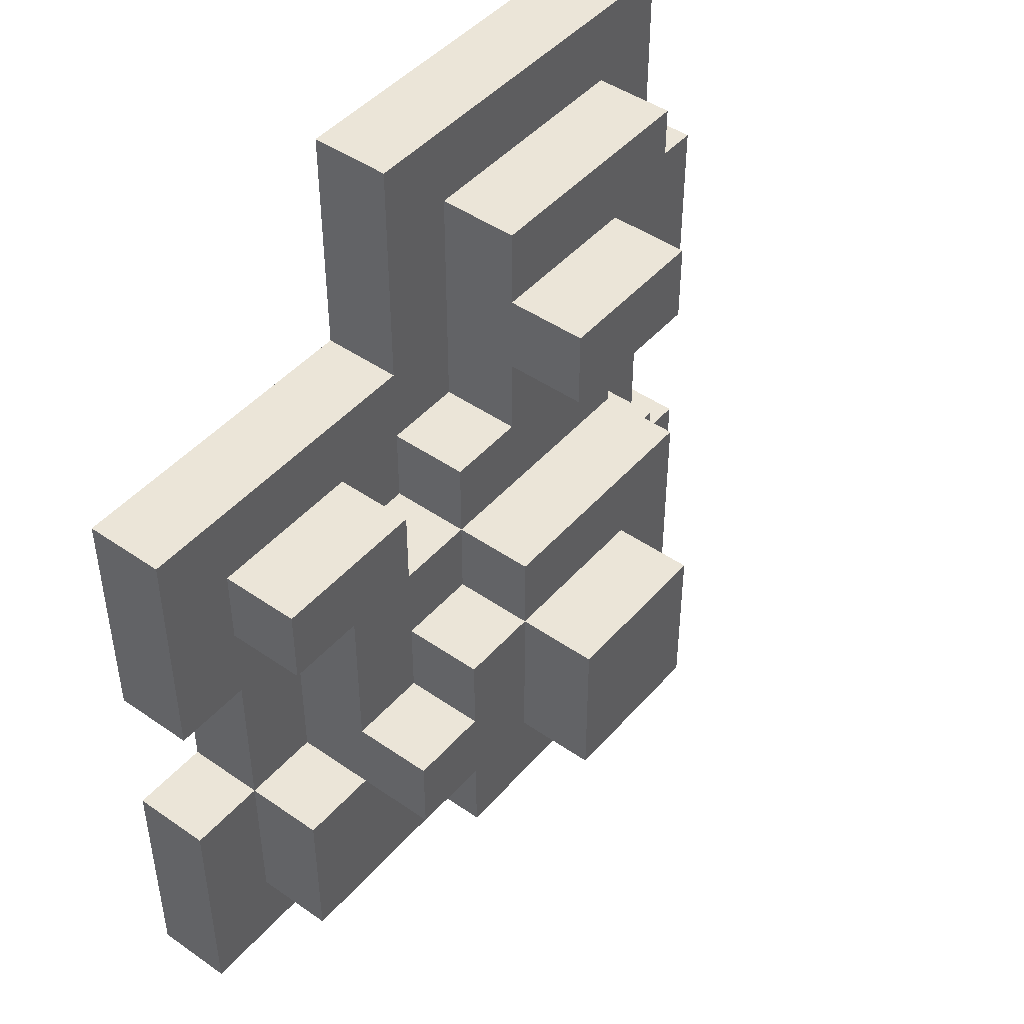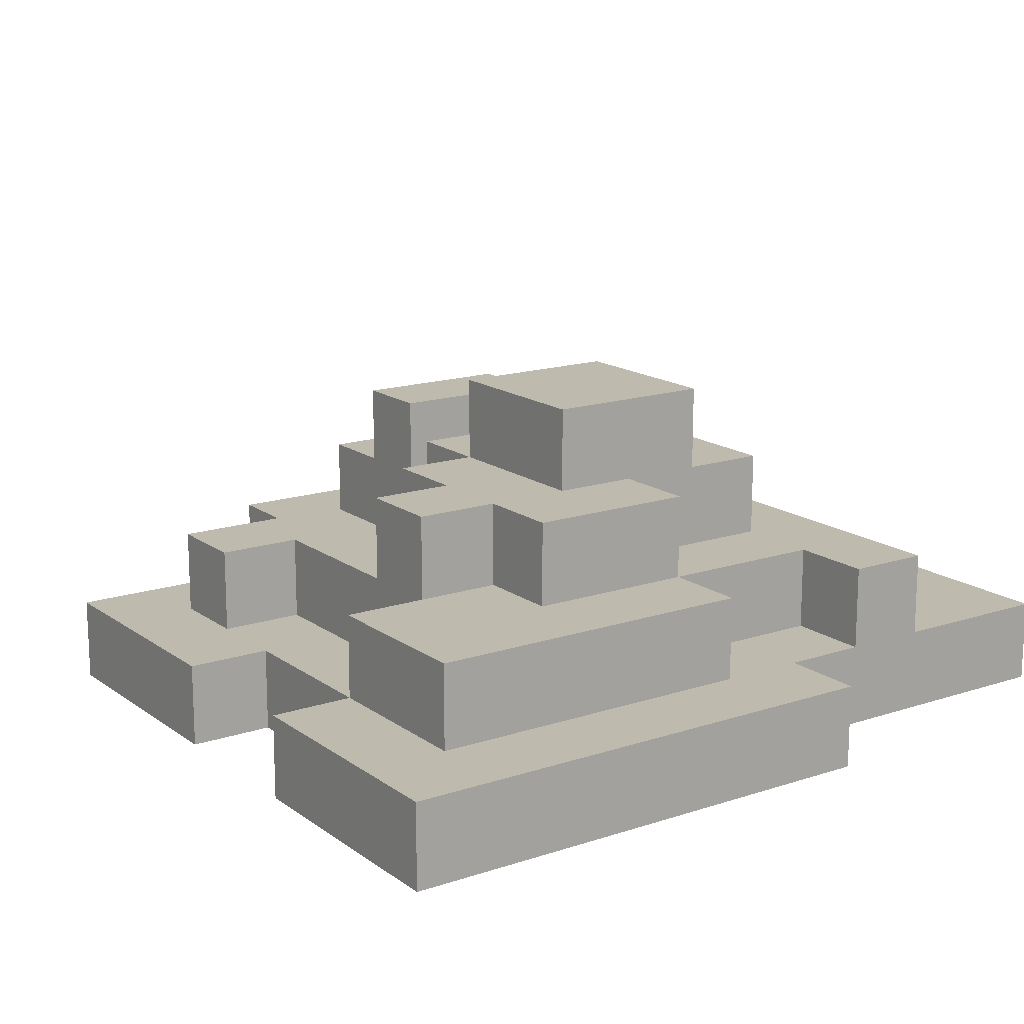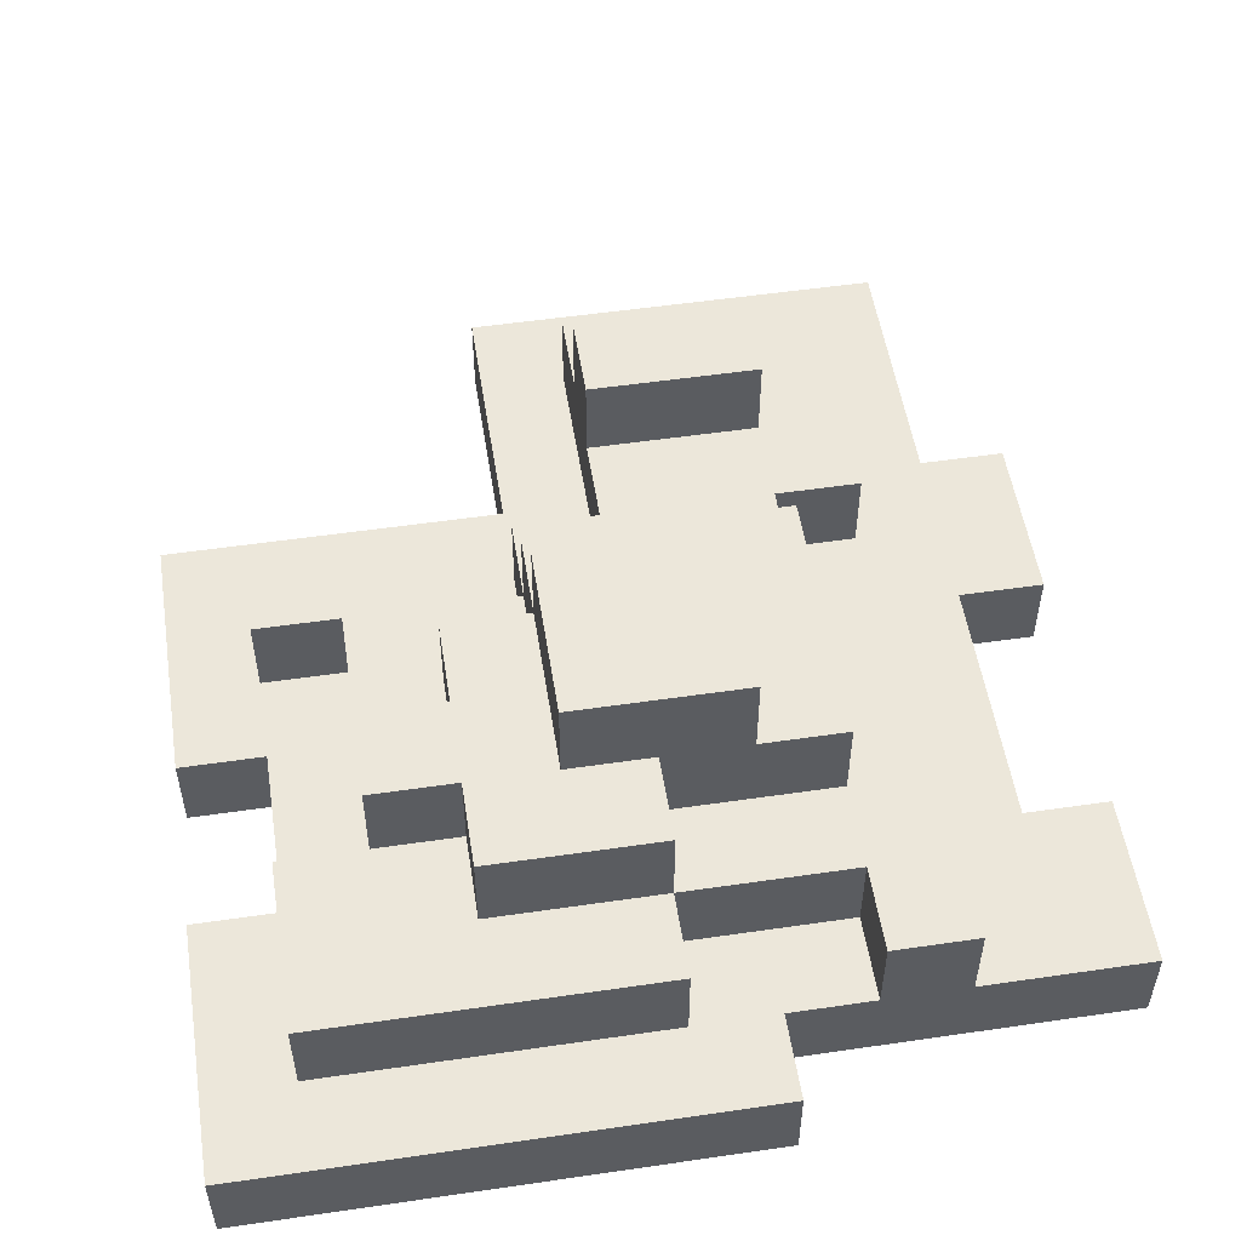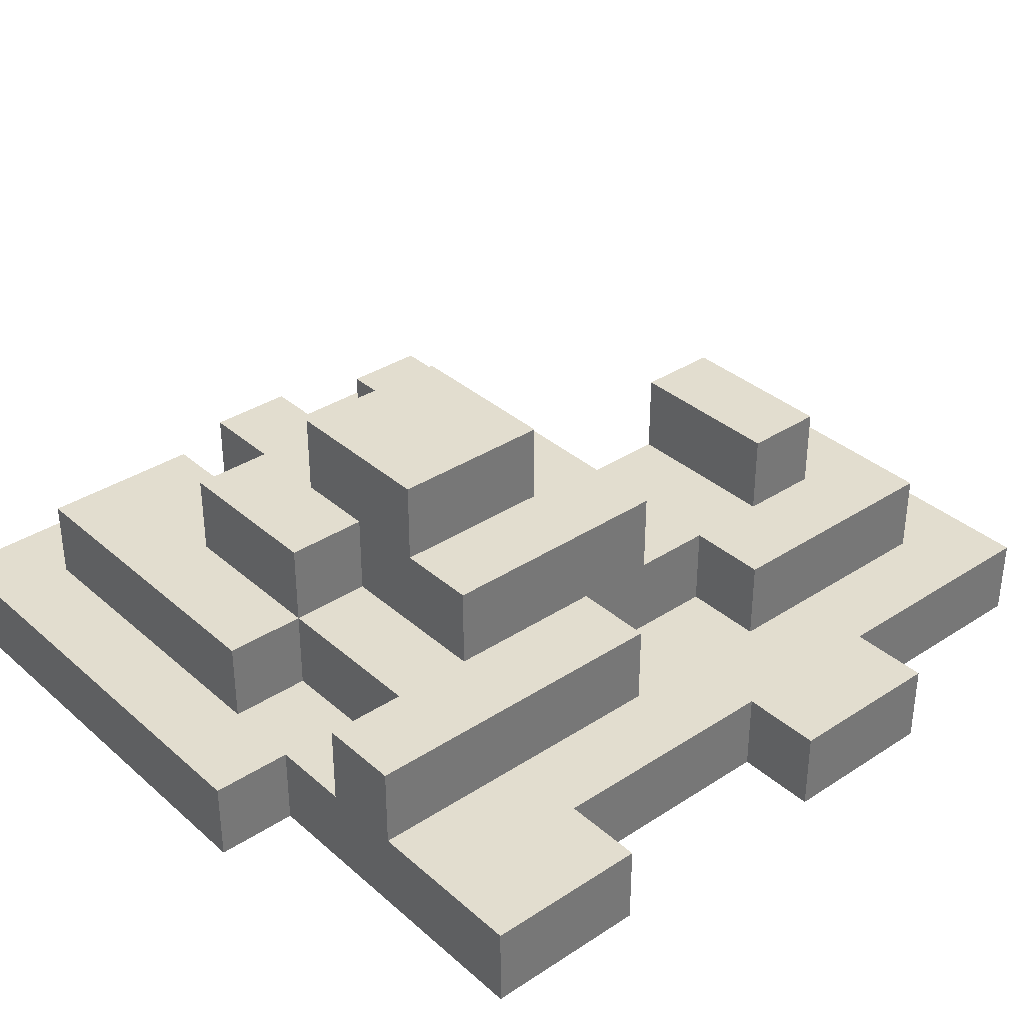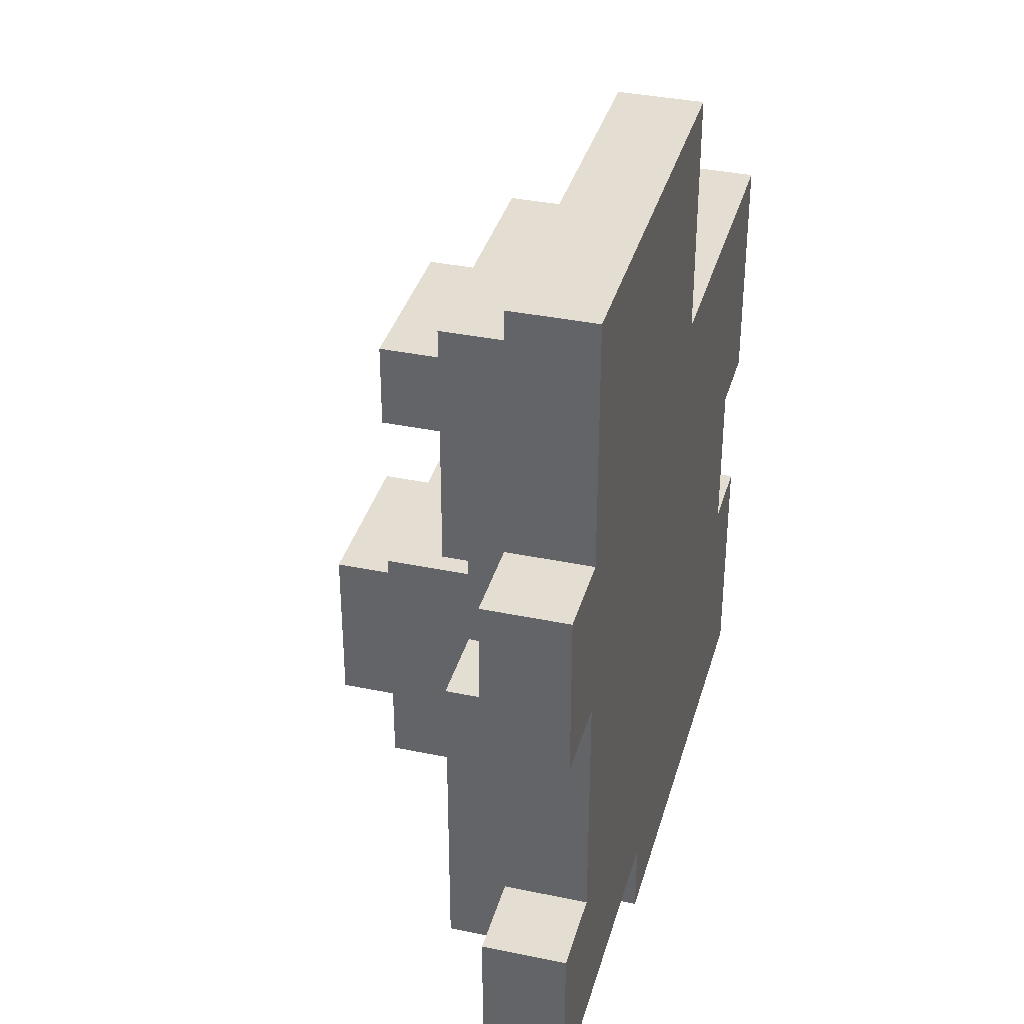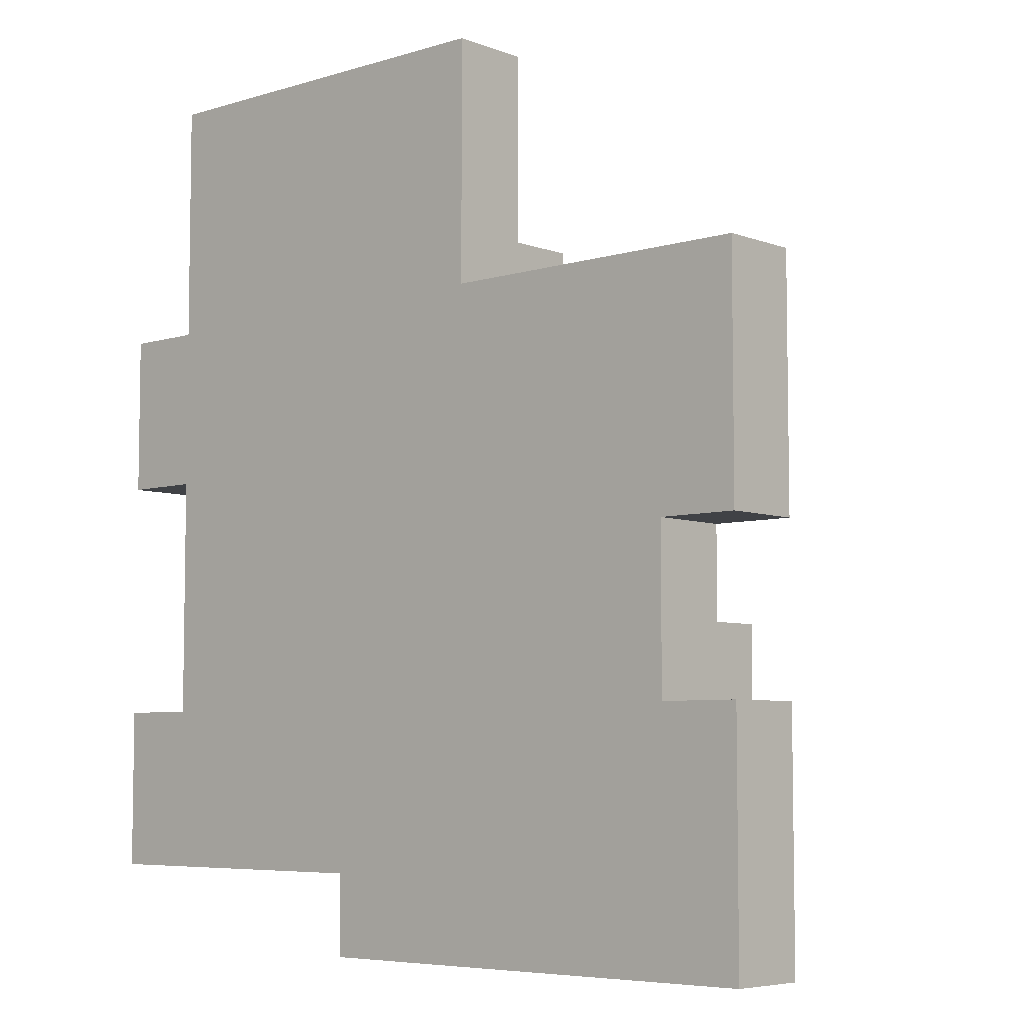
<metadata>
{"format":"obj","ext":"obj","renderer":"f3d","projection":"perspective","resolution":1024,"background":"white","views":[{"elev":46.0,"azim":128.5,"up":"+Z"},{"elev":15.7,"azim":145.3,"up":"+Y"},{"elev":53.1,"azim":171.1,"up":"+Y"},{"elev":35.0,"azim":-130.9,"up":"+Y"},{"elev":36.3,"azim":-74.8,"up":"+Z"},{"elev":-6.1,"azim":42.2,"up":"+Z"}]}
</metadata>
<code>
v -5 0 2
v -5 0 -0
v -5 0 -3
v -5 0 -5
v -5 1 2
v -5 1 -0
v -5 1 -3
v -5 1 -5
v -4 0 5
v -4 0 2
v -4 0 -0
v -4 0 -3
v -4 1 5
v -4 1 2
v -4 1 -0
v -4 1 -3
v -3 1 4
v -3 1 1
v -3 1 -1
v -3 1 -5
v -3 2 4
v -3 2 1
v -3 2 -1
v -3 2 -5
v -2 1 1
v -2 1 -1
v -2 2 3
v -2 2 2
v -2 2 1
v -2 2 -0
v -2 2 -1
v -2 2 -3
v -2 3 3
v -2 3 2
v -2 3 -0
v -2 3 -3
v -1 0 -5
v -1 0 -6
v -1 1 -5
v -1 1 -6
v -1 3 -1
v -1 3 -3
v -1 4 -1
v -1 4 -3
v 0 1 -4
v 0 1 -5
v 0 2 -3
v 0 2 -4
v 0 2 -5
v 0 3 -3
v 0 3 -4
v 2 1 1
v 2 1 -0
v 2 2 1
v 2 2 -0
v -2 1 -4
v -2 1 -5
v -2 2 -4
v -2 2 -5
v 0 1 4
v 0 1 1
v 0 2 4
v 0 2 3
v 0 2 2
v 0 2 1
v 0 3 3
v 0 3 2
v 1 0 5
v 1 0 2
v 1 1 5
v 1 1 2
v 1 1 1
v 1 1 -0
v 1 2 1
v 1 2 -0
v 1 2 -1
v 1 3 -0
v 1 3 -1
v 1 3 -3
v 1 4 -1
v 1 4 -3
v 2 2 -1
v 2 2 -2
v 2 2 -3
v 2 2 -4
v 2 3 -1
v 2 3 -2
v 2 3 -3
v 2 3 -4
v 3 1 -0
v 3 1 -3
v 3 2 -0
v 3 2 -2
v 3 2 -3
v 3 3 -2
v 3 3 -3
v 4 0 -1
v 4 0 -3
v 4 1 1
v 4 1 -0
v 4 1 -1
v 4 1 -3
v 4 1 -5
v 4 2 1
v 4 2 -0
v 4 2 -3
v 4 2 -5
v 5 0 2
v 5 0 -1
v 5 0 -3
v 5 0 -6
v 5 1 2
v 5 1 -1
v 5 1 -3
v 5 1 -6
v -4 0 5
v -4 1 5
v 1 0 5
v 1 1 5
v -3 1 4
v -3 2 4
v 0 1 4
v 0 2 4
v -2 2 3
v -2 3 3
v 0 2 3
v 0 3 3
v -5 0 2
v -5 1 2
v -4 0 2
v -4 1 2
v 1 0 2
v 1 1 2
v 5 0 2
v 5 1 2
v 0 1 1
v 0 2 1
v 1 1 1
v 1 2 1
v 2 1 1
v 2 2 1
v 4 1 1
v 4 2 1
v -2 2 -0
v -2 3 -0
v 1 1 -0
v 1 2 -0
v 1 3 -0
v 2 1 -0
v 2 2 -0
v -3 1 -1
v -3 2 -1
v -2 1 -1
v -2 2 -1
v -1 3 -1
v -1 4 -1
v 1 2 -1
v 1 3 -1
v 1 4 -1
v 2 2 -1
v 2 3 -1
v 2 2 -2
v 2 3 -2
v 3 2 -2
v 3 3 -2
v -5 0 -3
v -5 1 -3
v -4 0 -3
v -4 1 -3
v 3 1 -3
v 3 2 -3
v 4 0 -3
v 4 1 -3
v 4 2 -3
v 5 0 -3
v 5 1 -3
v -2 2 2
v -2 3 2
v 0 2 2
v 0 3 2
v -3 1 1
v -3 2 1
v -2 1 1
v -2 2 1
v -5 0 -0
v -5 1 -0
v -4 0 -0
v -4 1 -0
v 3 1 -0
v 3 2 -0
v 4 1 -0
v 4 2 -0
v 4 0 -1
v 4 1 -1
v 5 0 -1
v 5 1 -1
v -2 2 -3
v -2 3 -3
v -1 3 -3
v -1 4 -3
v 0 2 -3
v 0 3 -3
v 1 3 -3
v 1 4 -3
v 2 2 -3
v 2 3 -3
v 3 2 -3
v 3 3 -3
v -2 1 -4
v -2 2 -4
v 0 1 -4
v 0 2 -4
v 0 3 -4
v 2 2 -4
v 2 3 -4
v -5 0 -5
v -5 1 -5
v -3 1 -5
v -3 2 -5
v -2 1 -5
v -2 2 -5
v -1 0 -5
v -1 1 -5
v 0 1 -5
v 0 2 -5
v 4 1 -5
v 4 2 -5
v -1 0 -6
v -1 1 -6
v 5 0 -6
v 5 1 -6
v -4 0 5
v 1 0 5
v -5 0 2
v -4 0 2
v 1 0 2
v 5 0 2
v -5 0 -0
v -4 0 -0
v 4 0 -1
v 5 0 -1
v -5 0 -3
v -4 0 -3
v 4 0 -3
v 5 0 -3
v -5 0 -5
v -1 0 -5
v -1 0 -6
v 5 0 -6
v -4 1 5
v 1 1 5
v -3 1 4
v 0 1 4
v -5 1 2
v -4 1 2
v 1 1 2
v 5 1 2
v -3 1 1
v -2 1 1
v 0 1 1
v 1 1 1
v 2 1 1
v 4 1 1
v -5 1 -0
v -4 1 -0
v 1 1 -0
v 2 1 -0
v 3 1 -0
v 4 1 -0
v -3 1 -1
v -2 1 -1
v 4 1 -1
v 5 1 -1
v -5 1 -3
v -4 1 -3
v 3 1 -3
v 4 1 -3
v 5 1 -3
v -2 1 -4
v 0 1 -4
v -5 1 -5
v -3 1 -5
v -2 1 -5
v -1 1 -5
v 0 1 -5
v 4 1 -5
v -1 1 -6
v 5 1 -6
v -3 2 4
v 0 2 4
v -2 2 3
v 0 2 3
v -2 2 2
v 0 2 2
v -3 2 1
v -2 2 1
v 0 2 1
v 1 2 1
v 2 2 1
v 4 2 1
v -2 2 -0
v 1 2 -0
v 2 2 -0
v 3 2 -0
v 4 2 -0
v -3 2 -1
v -2 2 -1
v 1 2 -1
v 2 2 -1
v 2 2 -2
v 3 2 -2
v -2 2 -3
v 0 2 -3
v 2 2 -3
v 3 2 -3
v 4 2 -3
v -2 2 -4
v 0 2 -4
v 2 2 -4
v -3 2 -5
v -2 2 -5
v 0 2 -5
v 4 2 -5
v -2 3 3
v 0 3 3
v -2 3 2
v 0 3 2
v -2 3 -0
v 1 3 -0
v -1 3 -1
v 1 3 -1
v 2 3 -1
v 2 3 -2
v 3 3 -2
v -2 3 -3
v -1 3 -3
v 0 3 -3
v 1 3 -3
v 2 3 -3
v 3 3 -3
v 0 3 -4
v 2 3 -4
v -1 4 -1
v 1 4 -1
v -1 4 -3
v 1 4 -3
f 5 2 1
f 6 2 5
f 7 4 3
f 8 4 7
f 13 10 9
f 14 10 13
f 15 12 11
f 16 12 15
f 21 18 17
f 22 18 21
f 23 20 19
f 24 20 23
f 29 26 25
f 30 26 29
f 31 26 30
f 33 28 27
f 34 28 33
f 35 32 31
f 35 31 30
f 36 32 35
f 39 38 37
f 40 38 39
f 43 42 41
f 44 42 43
f 48 46 45
f 49 46 48
f 50 48 47
f 51 48 50
f 54 53 52
f 55 53 54
f 56 57 58
f 58 57 59
f 60 61 62
f 62 61 63
f 63 61 64
f 64 61 65
f 63 64 66
f 66 64 67
f 68 69 70
f 70 69 71
f 72 73 74
f 74 73 75
f 75 76 77
f 77 76 78
f 78 79 80
f 80 79 81
f 82 83 86
f 86 83 87
f 84 85 88
f 88 85 89
f 90 91 92
f 92 91 93
f 93 91 94
f 93 94 95
f 95 94 96
f 97 98 101
f 101 98 102
f 99 100 104
f 104 100 105
f 102 103 106
f 106 103 107
f 108 109 112
f 112 109 113
f 110 111 114
f 114 111 115
f 118 117 116
f 119 117 118
f 122 121 120
f 123 121 122
f 126 125 124
f 127 125 126
f 130 129 128
f 131 129 130
f 134 133 132
f 135 133 134
f 138 137 136
f 139 137 138
f 142 141 140
f 143 141 142
f 147 145 144
f 148 145 147
f 149 147 146
f 150 147 149
f 153 152 151
f 154 152 153
f 158 156 155
f 159 156 158
f 160 158 157
f 161 158 160
f 164 163 162
f 165 163 164
f 168 167 166
f 169 167 168
f 173 171 170
f 174 171 173
f 175 173 172
f 176 173 175
f 177 178 179
f 179 178 180
f 181 182 183
f 183 182 184
f 185 186 187
f 187 186 188
f 189 190 191
f 191 190 192
f 193 194 195
f 195 194 196
f 197 198 199
f 197 199 201
f 199 200 201
f 201 200 202
f 202 200 203
f 203 200 204
f 205 206 207
f 207 206 208
f 209 210 211
f 211 210 212
f 212 213 214
f 214 213 215
f 216 217 218
f 216 218 220
f 218 219 220
f 220 219 221
f 216 220 222
f 222 220 223
f 224 225 226
f 226 225 227
f 228 229 230
f 230 229 231
f 235 233 232
f 236 233 235
f 238 235 234
f 238 237 236
f 238 236 235
f 239 237 238
f 240 237 239
f 241 237 240
f 243 240 239
f 244 240 243
f 246 243 242
f 246 245 244
f 246 244 243
f 247 245 246
f 248 245 247
f 249 245 248
f 250 251 252
f 252 251 253
f 250 252 255
f 253 251 256
f 254 255 258
f 255 252 258
f 256 257 260
f 253 256 260
f 260 257 261
f 261 257 262
f 262 257 263
f 258 259 264
f 254 258 264
f 264 259 265
f 261 262 266
f 266 262 267
f 263 257 269
f 265 259 270
f 270 259 271
f 268 269 272
f 269 257 272
f 272 257 273
f 265 270 275
f 268 272 276
f 276 272 277
f 274 275 281
f 275 270 282
f 281 275 282
f 279 280 283
f 283 280 284
f 284 280 285
f 277 278 286
f 285 286 287
f 284 285 287
f 286 278 288
f 287 286 288
f 289 290 291
f 291 290 292
f 289 291 293
f 289 293 295
f 293 294 295
f 295 294 296
f 296 294 297
f 296 297 301
f 297 298 301
f 301 298 302
f 299 300 303
f 303 300 304
f 304 300 305
f 302 303 308
f 303 304 308
f 308 304 309
f 309 304 310
f 310 304 311
f 306 307 312
f 306 312 317
f 312 313 317
f 317 313 318
f 314 315 319
f 315 316 319
f 306 317 320
f 320 317 321
f 318 319 322
f 319 316 323
f 322 319 323
f 324 325 326
f 326 325 327
f 328 329 330
f 330 329 331
f 331 332 333
f 328 330 335
f 335 330 336
f 333 334 338
f 331 333 338
f 338 334 339
f 339 334 340
f 337 338 341
f 338 339 341
f 341 339 342
f 343 344 345
f 345 344 346

</code>
